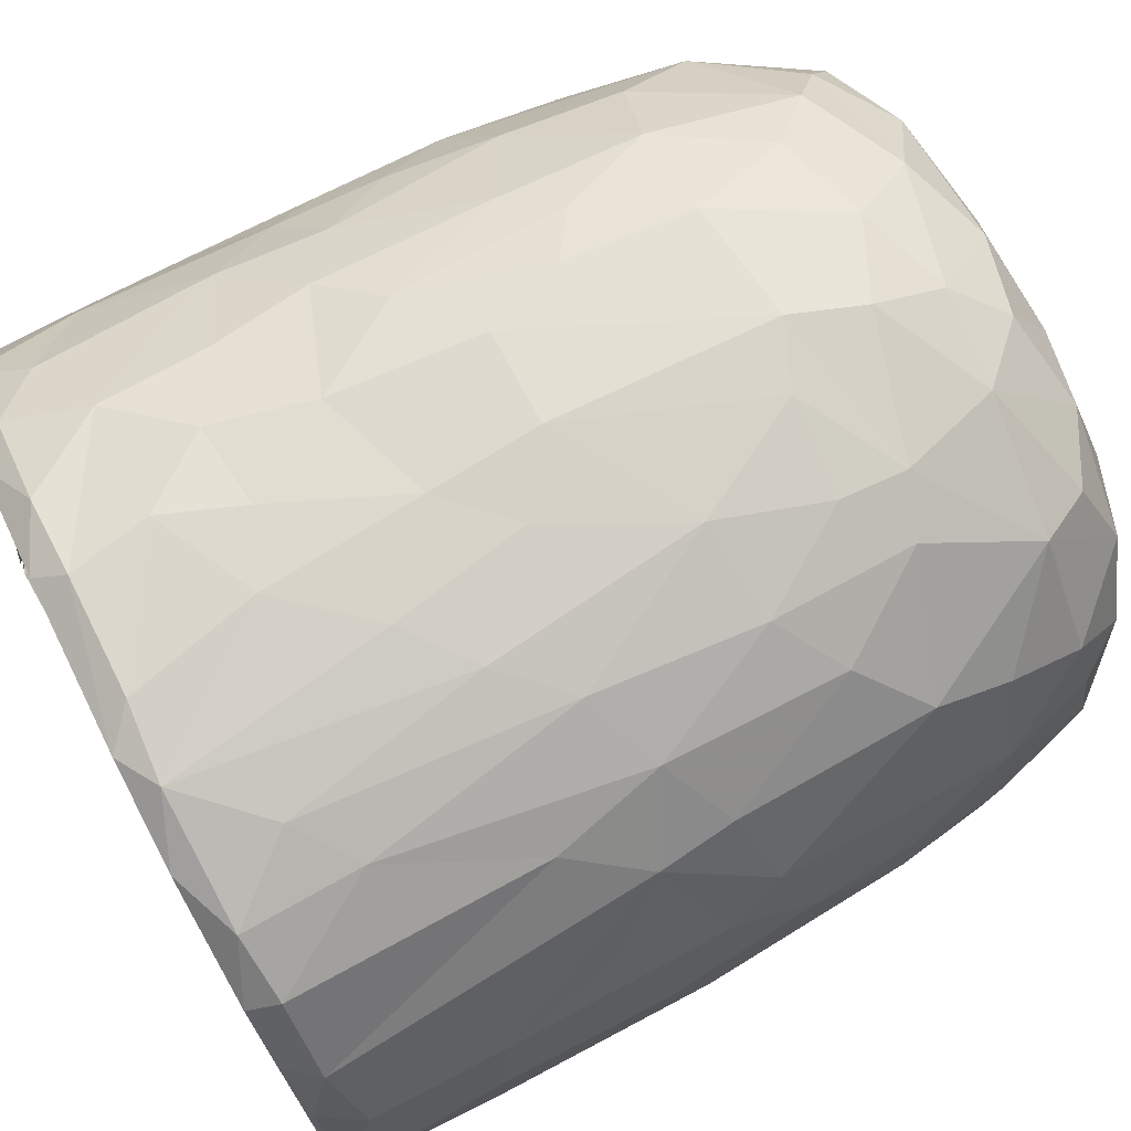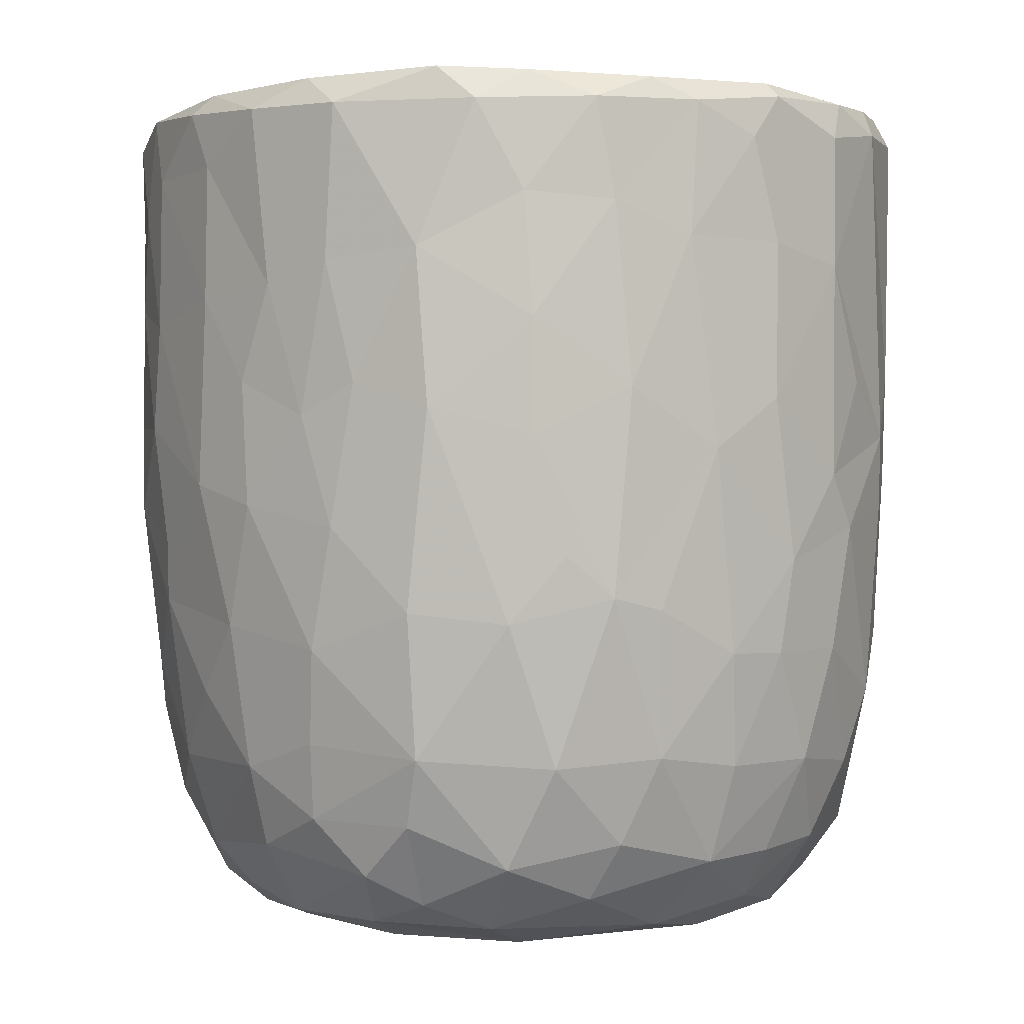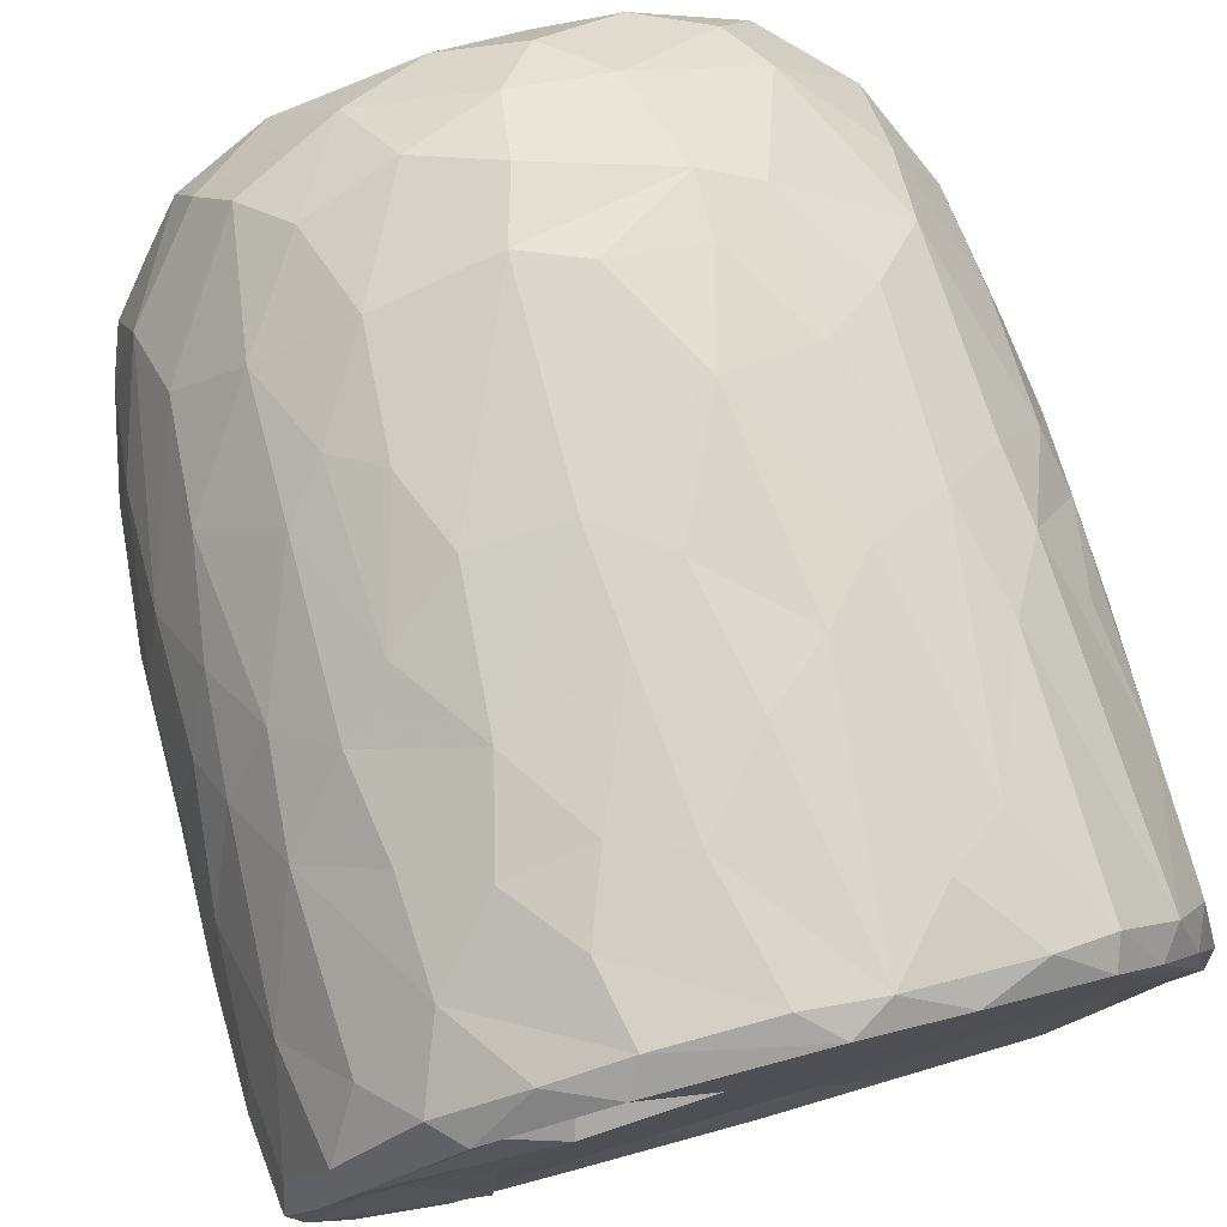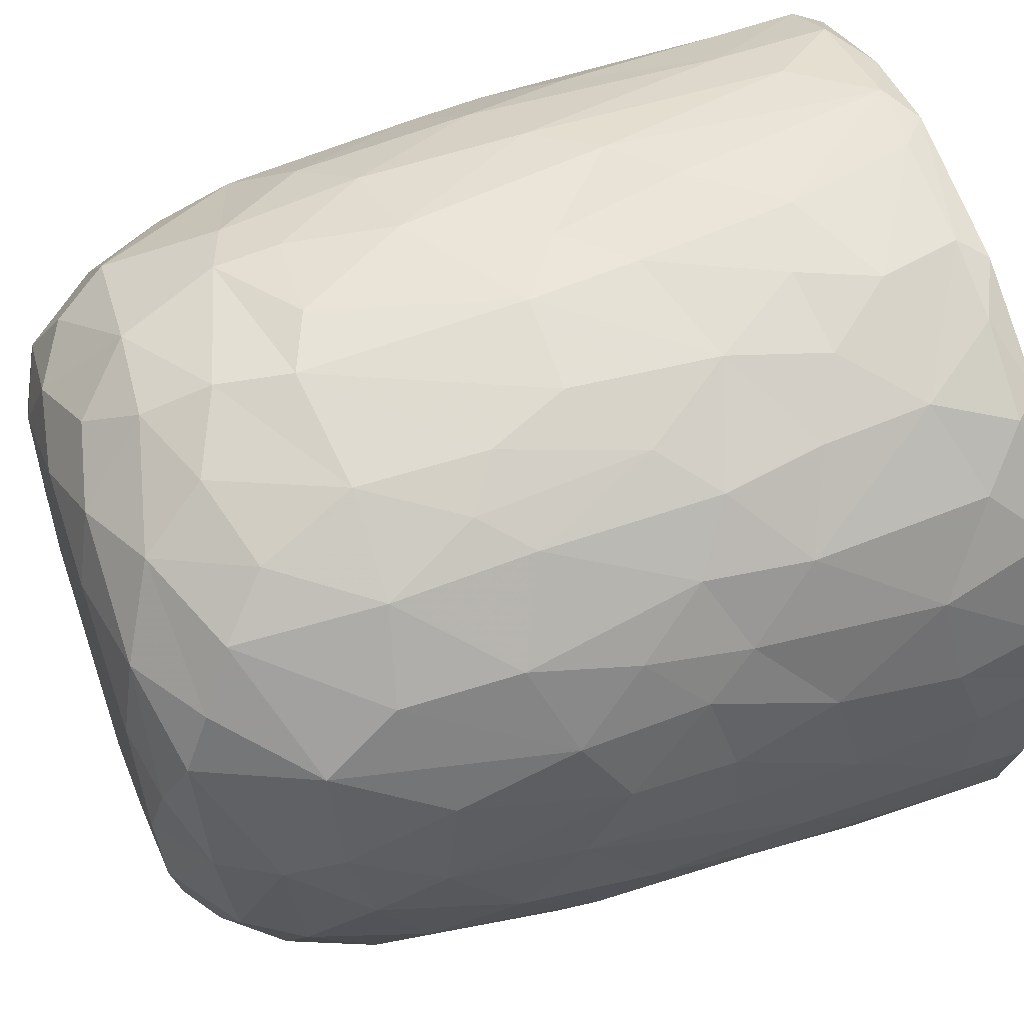
<metadata>
{"format":"obj","ext":"obj","renderer":"f3d","projection":"perspective","resolution":1024,"background":"white","views":[{"elev":76.6,"azim":-117.4,"up":"+Z"},{"elev":-0.4,"azim":-123.4,"up":"+Y"},{"elev":77.7,"azim":164.4,"up":"+Z"},{"elev":58.0,"azim":70.5,"up":"+Z"}]}
</metadata>
<code>
v 0.1368 -0.06002 -0.9045
v 0.161 -0.1936 -0.8905
v -0.06544 0.07838 -0.9204
v 0.2044 0.2177 -0.9078
v 0.1727 0.4605 -0.909
v -0.08514 0.5112 -0.9152
v -0.226 0.3129 -0.8921
v 0.1655 0.8132 -0.9075
v -0.08767 0.8187 -0.9114
v -0.3112 0.5312 -0.8708
v 0.3 0.738 -0.8798
v -0.009151 0.9508 -0.9133
v -0.2682 0.9318 -0.8899
v -0.00459 -0.4068 -0.8736
v 0.1634 -0.5707 -0.8347
v -0.1619 -0.5755 -0.838
v -0.15 -0.2468 -0.883
v -0.4073 -0.2981 -0.8101
v -0.2447 0.02888 -0.8876
v 0.3869 0.02678 -0.8498
v -0.4 0.2296 -0.8335
v 0.3788 0.5149 -0.8521
v 0.2832 0.9776 -0.8667
v -0.05575 0.9936 -0.8775
v -0.361 -0.5128 -0.7882
v 0.3199 -0.3532 -0.8329
v -0.4724 -0.02037 -0.7986
v 0.4719 0.2305 -0.8117
v 0.5062 0.4961 -0.7894
v -0.4729 0.5762 -0.8129
v 0.4811 0.7235 -0.8032
v -0.4971 0.9229 -0.807
v 0.469 0.9303 -0.8161
v -0.3836 0.9925 -0.8088
v 0.3698 0.9943 -0.8073
v -0.1325 -0.7626 -0.7781
v 0.1498 -0.7839 -0.7683
v -0.326 -0.6863 -0.7607
v 0.477 -0.4713 -0.7474
v 0.5386 -0.1943 -0.748
v -0.6156 -0.2106 -0.6857
v 0.5213 -0.001317 -0.771
v -0.5274 0.3022 -0.7725
v 0.6644 0.7416 -0.671
v 0.3906 -0.6775 -0.7346
v -0.5962 -0.5388 -0.6521
v 0.6538 0.3523 -0.6806
v -0.6572 0.5967 -0.6889
v 0.6276 0.9971 -0.6683
v -0.1474 0.9694 -0.6787
v -0.2969 -0.938 -0.5827
v -0.4028 -0.8164 -0.668
v -0.07129 -0.9313 -0.6634
v 0.09663 -0.8845 -0.6962
v 0.3619 -0.8852 -0.6276
v -0.5331 -0.6946 -0.6366
v 0.581 -0.6966 -0.6075
v 0.6443 -0.3255 -0.646
v 0.662 0.09143 -0.6671
v -0.6696 0.2452 -0.6669
v -0.7419 0.9187 -0.5888
v -0.655 0.9969 -0.6352
v 0.4358 0.9886 -0.5436
v 0.7221 0.9411 -0.598
v 0.2401 -0.9543 -0.5772
v -0.4605 -0.8843 -0.5497
v -0.7605 -0.2359 -0.5131
v 0.7918 0.2876 -0.5084
v -0.7672 0.972 -0.2577
v 0.2672 0.9749 -0.5479
v 0.197 -0.9908 -0.4873
v 0.5492 -0.8949 -0.4619
v 0.7899 -0.148 -0.4749
v -0.8062 0.1823 -0.4755
v -0.7927 0.7182 -0.4936
v 0.3624 0.9955 -0.3611
v -0.2232 -0.9867 -0.4839
v -0.6555 -0.7906 -0.4476
v 0.7449 -0.5782 -0.4385
v -0.8091 0.4429 -0.4809
v 0.8199 0.5937 -0.4729
v -0.7641 0.9896 -0.4634
v 0.4881 -0.9587 -0.3955
v -0.5164 -0.9435 -0.3992
v 0.6674 -0.7673 -0.4404
v -0.8243 -0.08477 -0.4019
v 0.8447 0.9379 -0.4079
v -0.7715 -0.558 -0.3952
v 0.07632 -1 -0.3854
v -0.4235 -0.9979 -0.2637
v -0.8611 -0.1784 -0.2991
v 0.8356 -0.06768 -0.3857
v 0.8769 0.3582 -0.3067
v -0.8587 0.9291 -0.3457
v 0.8078 0.9909 -0.3572
v 0.7127 -0.8678 -0.1554
v 0.8338 -0.4706 -0.2623
v 0.5331 -0.9836 -0.1852
v -0.6824 -0.8681 -0.2417
v -0.7707 -0.7369 -0.217
v -0.8866 0.2908 -0.2692
v 0.8833 0.6735 -0.3053
v -0.872 0.7025 -0.305
v 0.5798 0.9999 -0.07125
v 0.7836 -0.7364 -0.184
v -0.8431 -0.5398 -0.1573
v 0.8882 -0.271 -0.1315
v 0.892 0.045 -0.2024
v 0.9039 0.934 -0.1593
v 0.07343 1.001 0.5743
v -0.9107 0.9353 -0.1044
v -0.8631 0.9848 -0.2022
v 0.4916 -0.9908 -0.01323
v -0.6275 -0.9507 -0.01767
v 0.913 0.3858 -0.1332
v -0.914 0.6335 -0.1263
v 0.8741 0.9878 -0.05888
v -0.8798 -0.2056 -0.1836
v -0.9156 0.1571 -0.05269
v 0.9163 0.7743 -0.1227
v -0.3106 -0.999 0.1696
v -0.777 -0.791 0.0334
v 0.842 -0.5874 -0.0276
v -0.8869 -0.307 0.01382
v -0.8725 0.999 0.1215
v 0.4258 -0.9907 0.3129
v 0.9019 -0.1286 0.07365
v 0.9161 0.4959 0.09239
v 0.5184 1.039 0.05718
v -0.5072 -0.9854 0.201
v 0.7786 -0.7659 0.1546
v 0.869 -0.4327 0.08013
v 0.9071 0.2139 0.07541
v -0.9134 0.2745 0.1186
v -0.9166 0.8657 0.05225
v 0.492 1.012 0.272
v 0.6919 -0.8949 0.127
v -0.6641 -0.8972 0.2238
v -0.844 -0.5669 0.05254
v 0.8121 -0.636 0.1904
v -0.9118 0.63 0.1245
v -0.903 0.966 0.1327
v 0.9139 0.7784 0.1164
v 0.5683 -0.9587 0.2469
v -0.8732 -0.3105 0.1636
v -0.8879 -0.09693 0.1904
v 0.8939 0.9768 0.1438
v 0.6851 0.9771 0.1861
v -0.7471 -0.7808 0.2202
v -0.8117 -0.5633 0.2866
v 0.8859 -0.02514 0.2404
v 0.8305 -0.3946 0.307
v -0.8645 0.1025 0.3307
v 0.8871 0.2093 0.2351
v 0.8825 0.7228 0.2855
v 0.8676 0.4429 0.3216
v -0.8697 0.5915 0.3295
v -0.87 0.8926 0.3306
v 0.8185 0.9911 0.3218
v -0.825 -0.3047 0.3617
v 0.8634 0.927 0.3318
v 0.5074 0.9948 0.367
v -0.3687 -0.9922 0.3715
v 0.6002 -0.8978 0.3918
v -0.7016 -0.7622 0.3951
v -0.5378 -0.9359 0.4042
v 0.1476 -0.9918 0.4735
v 0.7377 -0.6406 0.4364
v 0.8293 -0.1232 0.3995
v -0.8288 -0.02026 0.4125
v 0.8269 0.1618 0.4197
v -0.8192 0.9821 0.387
v -0.121 -0.9872 0.5138
v -0.8156 0.3249 0.4452
v 0.8049 0.696 0.4839
v 0.3947 -0.9486 0.5177
v -0.7064 -0.586 0.4987
v 0.6949 -0.4718 0.5567
v -0.777 0.9264 0.5289
v -0.721 0.9943 0.5495
v 0.3458 1.013 0.5566
v 0.7254 0.9963 0.5373
v -0.2943 -0.95 0.5694
v 0.5643 -0.8348 0.5221
v 0.7147 -0.2047 0.5851
v 0.7579 0.03515 0.5428
v -0.7305 0.1998 0.5958
v 0.7794 0.2717 0.5089
v 0.7643 0.9452 0.5496
v -0.6155 0.9976 0.6768
v -0.4529 -0.8709 0.5825
v -0.517 -0.749 0.642
v -0.6944 -0.4149 0.58
v 0.4667 0.9719 0.5119
v 0.07937 -0.9441 0.6329
v -0.7118 0.02954 0.6068
v 0.6716 0.1897 0.6534
v 0.6948 0.4294 0.6401
v 0.2651 -0.8602 0.6913
v 0.4939 -0.76 0.649
v -0.1042 -0.8965 0.6851
v 0.5431 -0.4328 0.7133
v -0.6394 0.9291 0.7051
v -0.6303 0.365 0.7018
v 0.6799 0.8226 0.6551
v 0.311 0.8974 0.6185
v 0.5188 0.9879 0.7401
v -0.2309 -0.7665 0.7629
v -0.5732 -0.2819 0.7123
v 0.5513 0.282 0.7588
v 0.5803 0.9236 0.7444
v 0.3945 -0.6518 0.7441
v -0.4268 -0.4964 0.7692
v -0.5739 0.1181 0.7421
v 0.5464 -0.1168 0.7467
v -0.0166 -0.7847 0.7777
v -0.3027 -0.5412 0.8134
v -0.4373 -0.1783 0.8027
v 0.5197 0.5074 0.7786
v 0.51 0.7464 0.7939
v -0.4968 0.6804 0.7988
v -0.5035 0.9428 0.7907
v -0.3556 1.001 0.817
v 0.2466 0.9913 0.8541
v 0.1846 -0.7113 0.7881
v 0.3255 -0.4339 0.8215
v 0.4545 -0.2222 0.7914
v 0.003911 -0.6295 0.8383
v -0.2984 -0.3936 0.8336
v 0.3458 -0.1472 0.8442
v 0.4386 0.1644 0.8179
v -0.4108 0.1913 0.8326
v 0.3039 0.3678 0.8696
v 0.3625 0.5902 0.854
v -0.3707 0.7785 0.8548
v 0.3855 0.9277 0.8414
v 0.05384 -0.4651 0.8691
v -0.09046 -0.4049 0.8706
v -0.23 -0.1491 0.8747
v 0.2755 0.0344 0.8743
v -0.2863 0.3309 0.8761
v 0.2419 0.7469 0.892
v -0.2178 0.9436 0.8948
v -0.1281 0.9979 0.8825
v 0.06361 0.03345 0.9059
v -0.08902 0.1437 0.8961
v 0.04443 0.2811 0.9058
v -0.1458 0.4478 0.9043
v 0.1727 0.571 0.8977
v 0.2088 0.9249 0.8972
v -0.04964 0.928 0.914
v 0.01603 0.6356 0.9147
f 1 2 3
f 1 3 4
f 3 5 4
f 3 6 5
f 7 6 3
f 6 8 5
f 9 6 10
f 6 9 8
f 11 5 8
f 8 9 12
f 9 13 12
f 14 2 15
f 16 17 14
f 14 17 2
f 17 18 19
f 19 3 17
f 17 3 2
f 2 1 20
f 20 1 4
f 19 21 7
f 7 3 19
f 5 22 4
f 10 6 7
f 11 22 5
f 10 13 9
f 8 12 23
f 8 23 11
f 24 12 13
f 12 24 23
f 16 14 15
f 25 18 16
f 15 2 26
f 18 17 16
f 2 20 26
f 27 19 18
f 27 21 19
f 20 4 28
f 4 22 28
f 21 10 7
f 29 28 22
f 30 10 21
f 31 22 11
f 30 13 10
f 32 13 30
f 11 33 31
f 23 33 11
f 34 13 32
f 34 24 13
f 35 33 23
f 24 35 23
f 36 16 37
f 16 15 37
f 38 16 36
f 38 25 16
f 39 26 40
f 27 18 41
f 26 20 40
f 20 42 40
f 20 28 42
f 27 43 21
f 30 21 43
f 31 29 22
f 29 31 44
f 37 15 45
f 25 38 46
f 39 45 15
f 26 39 15
f 29 47 28
f 30 43 48
f 47 29 44
f 48 32 30
f 31 33 44
f 44 33 49
f 49 33 35
f 34 50 24
f 51 52 53
f 52 36 53
f 53 36 37
f 53 37 54
f 52 38 36
f 37 45 55
f 46 38 56
f 57 45 39
f 18 25 46
f 58 39 40
f 42 28 59
f 60 43 27
f 59 28 47
f 61 32 48
f 32 62 34
f 63 49 35
f 37 55 54
f 57 55 45
f 52 56 38
f 39 58 57
f 18 46 41
f 59 40 42
f 41 60 27
f 48 43 60
f 64 44 49
f 62 32 61
f 62 50 34
f 54 65 53
f 55 65 54
f 66 56 52
f 40 59 58
f 41 67 60
f 59 47 68
f 68 47 44
f 62 69 50
f 50 70 24
f 70 35 24
f 35 70 63
f 65 71 53
f 66 52 51
f 57 72 55
f 41 46 67
f 73 58 59
f 60 67 74
f 75 61 48
f 76 70 50
f 77 51 53
f 78 56 66
f 46 56 78
f 58 79 57
f 58 73 79
f 73 59 68
f 48 80 75
f 44 81 68
f 44 64 81
f 62 61 82
f 82 69 62
f 50 69 76
f 77 53 71
f 55 83 65
f 72 83 55
f 66 84 78
f 85 72 57
f 86 74 67
f 80 48 60
f 80 60 74
f 64 87 81
f 49 87 64
f 84 66 51
f 78 88 46
f 88 67 46
f 89 77 71
f 51 90 84
f 90 51 77
f 83 71 65
f 79 85 57
f 91 86 67
f 73 68 92
f 68 81 93
f 94 61 75
f 61 94 82
f 70 76 63
f 87 49 95
f 96 72 85
f 73 97 79
f 68 93 92
f 98 89 71
f 78 84 99
f 78 100 88
f 91 67 88
f 92 97 73
f 91 74 86
f 80 74 101
f 102 93 81
f 80 103 75
f 87 102 81
f 76 104 63
f 83 98 71
f 96 83 72
f 96 85 105
f 85 79 105
f 79 97 105
f 106 91 88
f 92 107 97
f 91 101 74
f 93 108 92
f 80 101 103
f 103 94 75
f 87 109 102
f 110 76 69
f 63 104 49
f 98 83 96
f 99 100 78
f 106 88 100
f 92 108 107
f 111 94 103
f 82 94 112
f 89 90 77
f 113 89 98
f 99 84 114
f 102 115 93
f 103 101 116
f 95 117 87
f 117 109 87
f 112 69 82
f 91 106 118
f 119 91 118
f 119 101 91
f 115 108 93
f 109 120 102
f 111 112 94
f 49 104 95
f 104 117 95
f 114 84 90
f 116 101 119
f 115 102 120
f 103 116 111
f 89 121 90
f 99 122 100
f 97 123 105
f 97 107 123
f 118 106 124
f 111 125 112
f 126 121 89
f 113 126 89
f 122 99 114
f 122 106 100
f 108 127 107
f 124 119 118
f 120 128 115
f 125 69 112
f 129 117 104
f 90 130 114
f 131 96 105
f 107 132 123
f 115 127 108
f 115 133 127
f 134 116 119
f 135 111 116
f 110 136 76
f 136 104 76
f 121 130 90
f 113 98 137
f 96 137 98
f 122 114 138
f 105 123 131
f 106 122 139
f 139 124 106
f 132 140 123
f 141 116 134
f 141 135 116
f 142 111 135
f 109 143 120
f 111 142 125
f 136 129 104
f 144 113 137
f 96 131 137
f 140 131 123
f 145 124 139
f 107 127 132
f 128 133 115
f 138 114 130
f 146 124 145
f 124 146 119
f 134 119 146
f 120 143 128
f 109 147 143
f 109 117 147
f 148 117 129
f 138 149 122
f 122 150 139
f 127 151 132
f 133 151 127
f 148 147 117
f 126 113 144
f 150 122 149
f 145 139 150
f 132 152 140
f 152 132 151
f 153 134 146
f 133 154 151
f 147 155 143
f 136 148 129
f 154 128 156
f 133 128 154
f 157 141 134
f 156 128 155
f 155 128 143
f 157 135 141
f 158 142 135
f 148 159 147
f 160 145 150
f 157 134 153
f 158 135 157
f 147 161 155
f 136 162 148
f 163 130 121
f 164 144 137
f 138 165 149
f 164 137 131
f 165 150 149
f 160 146 145
f 159 161 147
f 125 110 69
f 162 159 148
f 163 166 130
f 167 121 126
f 138 130 166
f 168 164 131
f 168 131 140
f 151 169 152
f 170 146 160
f 153 146 170
f 154 156 171
f 172 142 158
f 142 172 125
f 173 163 121
f 152 168 140
f 154 171 151
f 174 157 153
f 175 156 155
f 175 155 161
f 176 167 126
f 176 126 144
f 164 176 144
f 165 138 166
f 177 150 165
f 169 168 152
f 169 178 168
f 151 171 169
f 179 158 157
f 172 180 125
f 181 136 110
f 162 182 159
f 167 173 121
f 183 166 163
f 164 168 184
f 177 160 150
f 178 169 185
f 186 169 171
f 153 170 187
f 153 187 174
f 156 188 171
f 175 188 156
f 161 189 175
f 189 159 182
f 189 161 159
f 180 190 125
f 181 162 136
f 163 173 183
f 166 183 191
f 184 176 164
f 166 192 165
f 191 192 166
f 193 160 177
f 185 169 186
f 171 188 186
f 179 172 158
f 172 179 180
f 190 110 125
f 194 182 162
f 181 194 162
f 195 167 176
f 177 165 192
f 193 170 160
f 170 196 187
f 197 186 188
f 198 188 175
f 179 157 187
f 187 157 174
f 195 173 167
f 199 195 176
f 168 200 184
f 193 177 192
f 200 168 178
f 196 170 193
f 173 201 183
f 184 199 176
f 178 185 202
f 186 197 185
f 188 198 197
f 203 179 204
f 189 205 175
f 203 180 179
f 110 206 181
f 181 206 194
f 194 207 182
f 201 173 195
f 183 208 191
f 208 183 201
f 184 200 199
f 202 200 178
f 196 193 209
f 197 198 210
f 179 187 204
f 198 175 205
f 203 190 180
f 189 182 211
f 208 192 191
f 199 200 212
f 200 202 212
f 192 213 193
f 193 213 209
f 214 196 209
f 185 197 215
f 187 196 214
f 189 211 205
f 182 207 211
f 195 216 201
f 195 199 216
f 217 213 192
f 209 213 218
f 185 215 202
f 209 218 214
f 197 210 215
f 214 204 187
f 219 198 220
f 205 220 198
f 203 204 221
f 211 220 205
f 190 203 222
f 190 223 110
f 224 194 206
f 201 216 208
f 225 216 199
f 217 192 208
f 212 225 199
f 225 212 226
f 202 226 212
f 226 202 227
f 215 227 202
f 214 221 204
f 198 219 210
f 222 203 221
f 223 190 222
f 224 207 194
f 228 208 216
f 225 228 216
f 217 208 228
f 213 217 229
f 213 229 218
f 230 227 231
f 215 231 227
f 232 214 218
f 210 231 215
f 221 214 232
f 210 219 233
f 220 234 219
f 221 235 222
f 236 220 211
f 207 224 236
f 207 236 211
f 110 224 206
f 225 226 228
f 237 228 226
f 237 217 228
f 238 229 217
f 238 217 237
f 230 237 226
f 229 238 239
f 227 230 226
f 229 239 218
f 240 230 231
f 232 218 239
f 210 233 231
f 235 232 241
f 235 221 232
f 219 234 233
f 220 242 234
f 235 243 222
f 243 223 222
f 243 244 223
f 223 244 110
f 244 224 110
f 245 238 237
f 239 238 245
f 240 245 237
f 240 237 230
f 246 239 245
f 241 232 239
f 241 239 246
f 233 247 245
f 233 245 240
f 231 233 240
f 248 241 246
f 248 243 241
f 234 249 233
f 243 235 241
f 242 249 234
f 250 242 220
f 220 236 250
f 224 250 236
f 244 243 251
f 244 251 250
f 224 244 250
f 247 246 245
f 248 246 247
f 252 248 247
f 252 247 249
f 233 249 247
f 243 248 252
f 251 243 252
f 252 249 242
f 251 252 242
f 250 251 242

</code>
